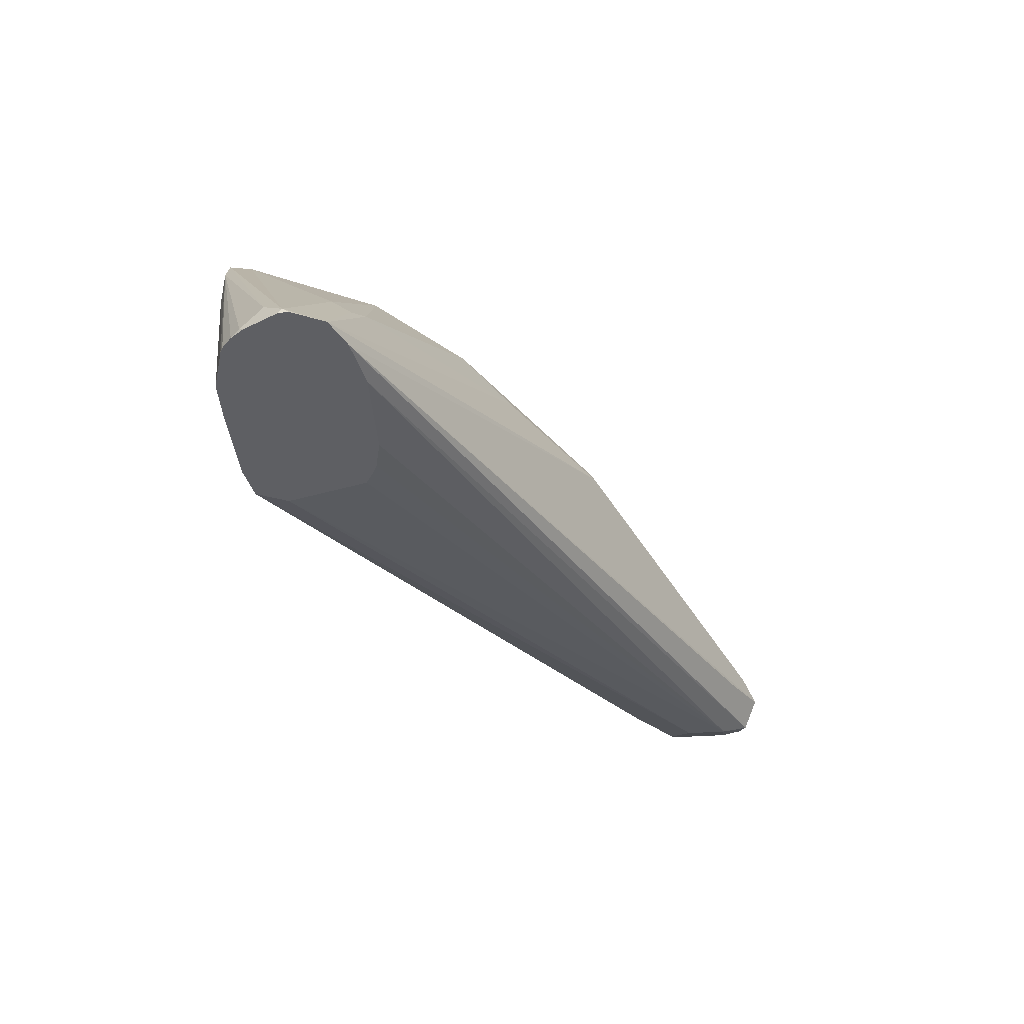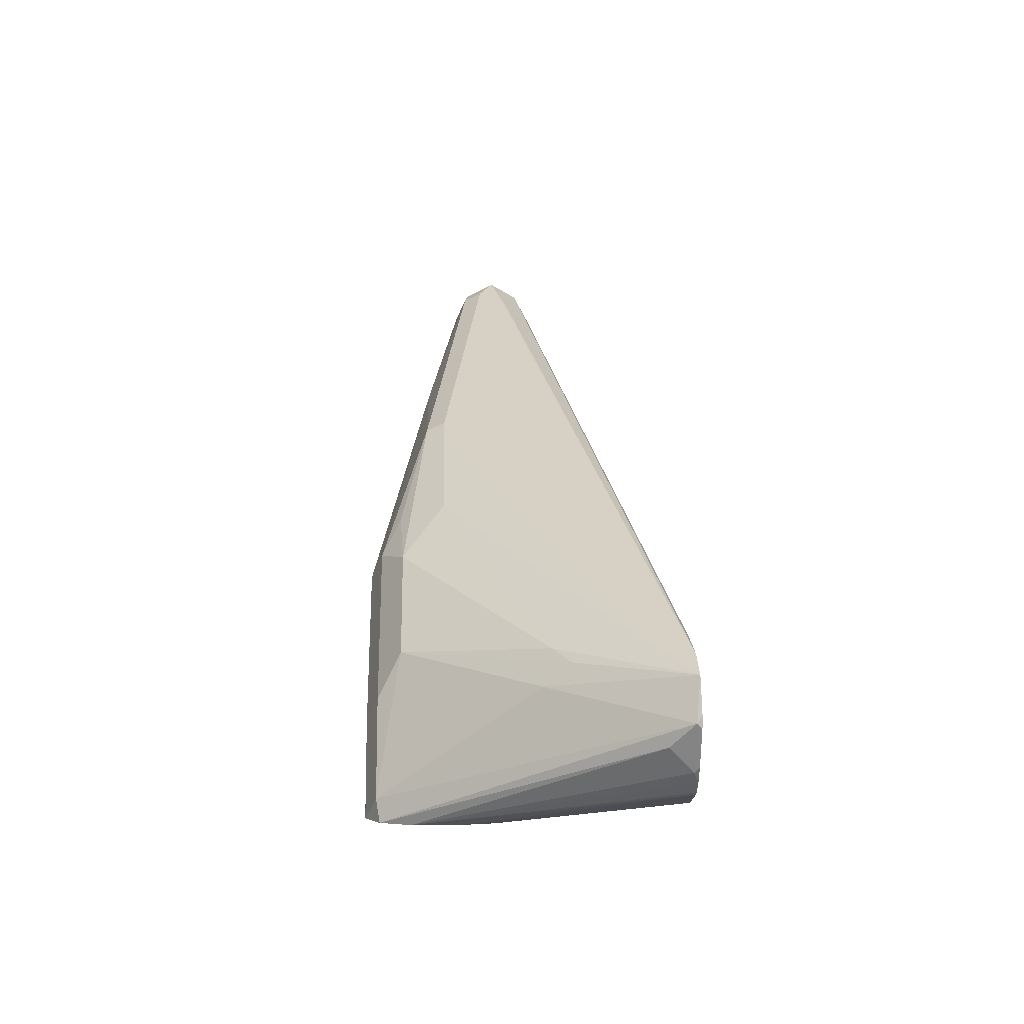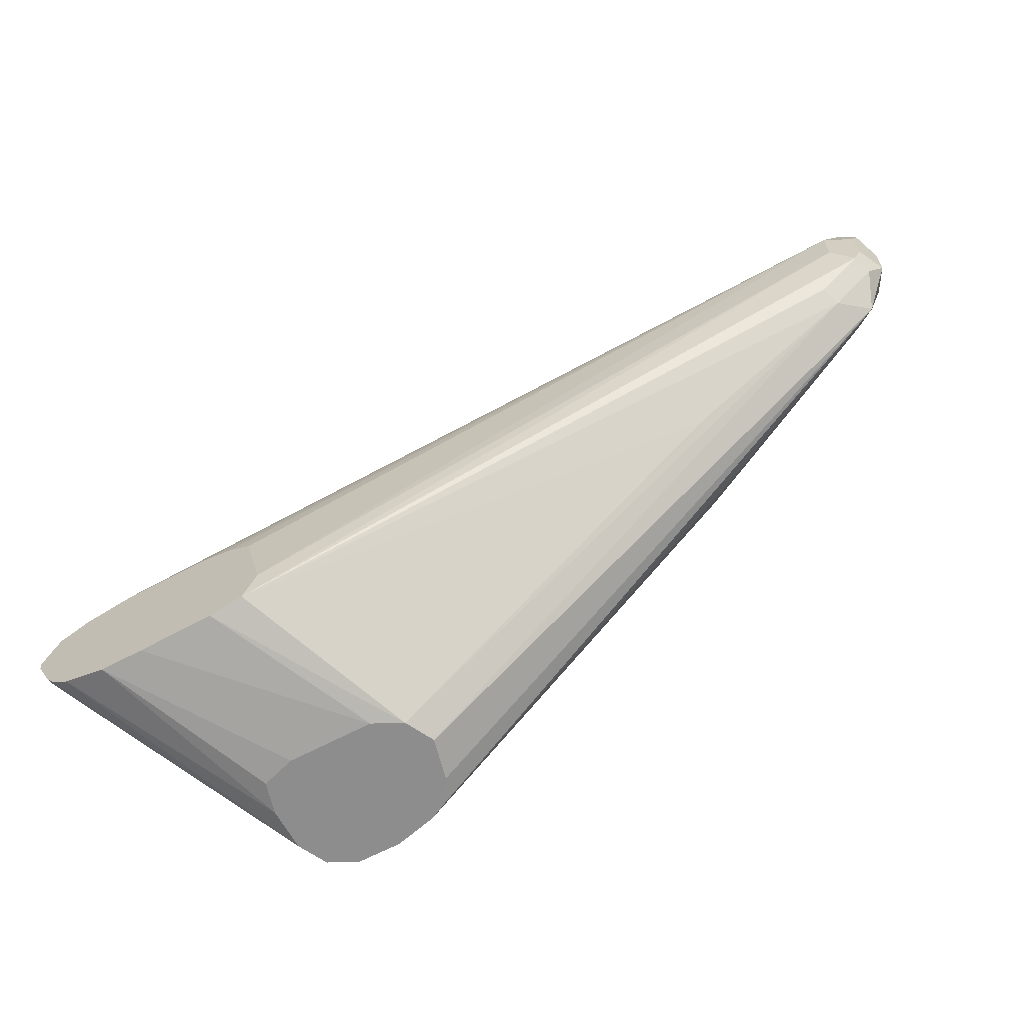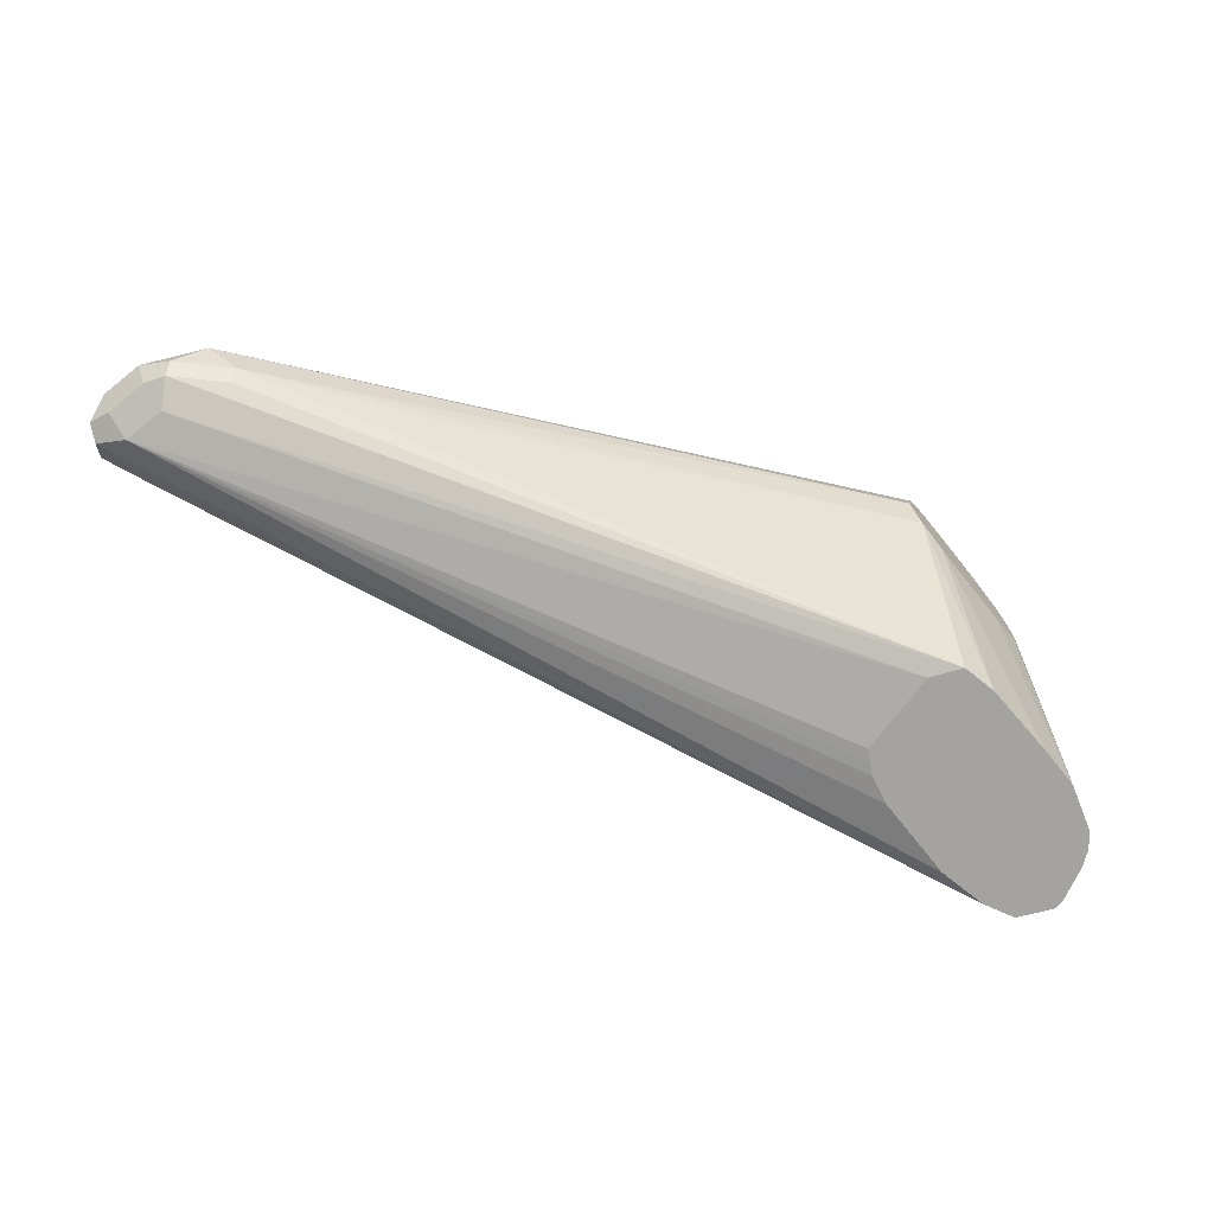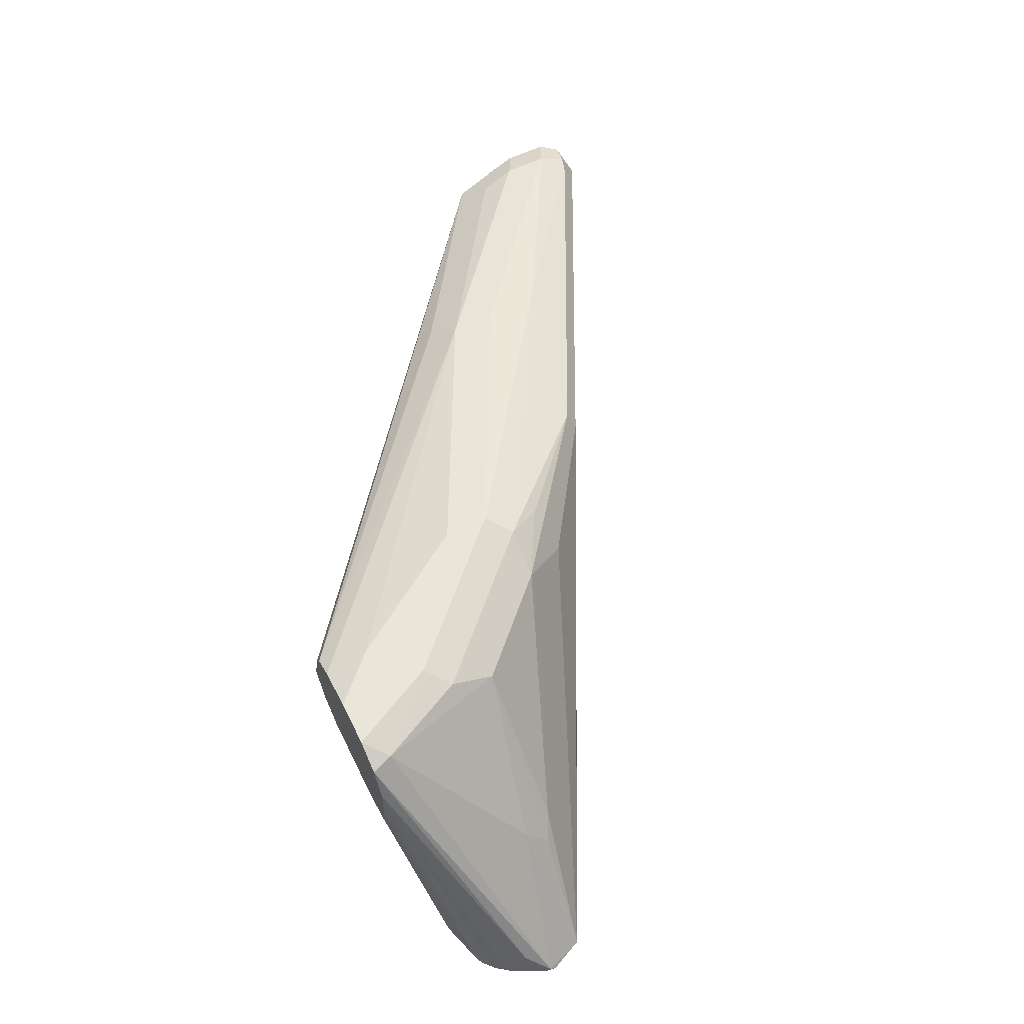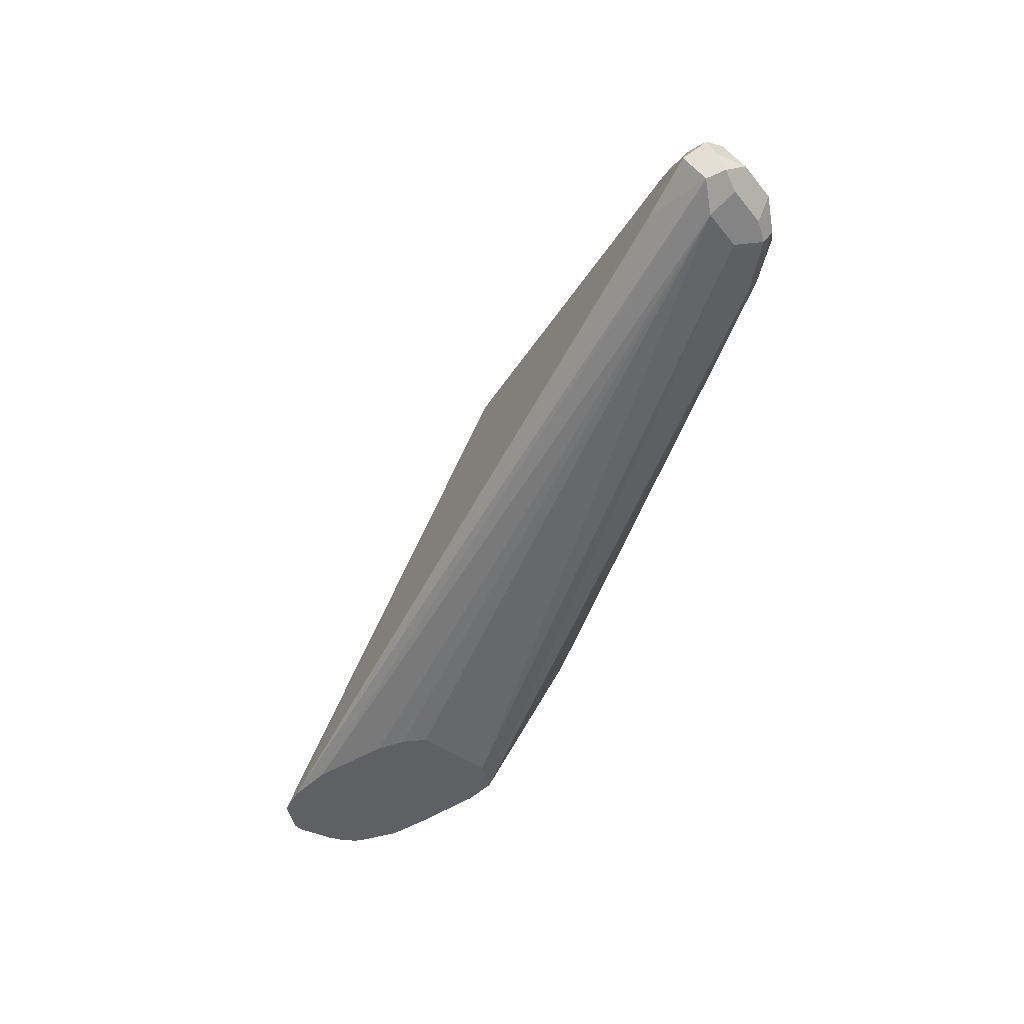
<metadata>
{"format":"obj","ext":"obj","renderer":"f3d","projection":"perspective","resolution":1024,"background":"white","views":[{"elev":-41.4,"azim":-85.6,"up":"+Y"},{"elev":0.1,"azim":-91.8,"up":"+Z"},{"elev":-64.6,"azim":28.2,"up":"+Z"},{"elev":-72.9,"azim":128.6,"up":"+Y"},{"elev":59.5,"azim":-116.0,"up":"+Y"},{"elev":-44.8,"azim":36.0,"up":"+Y"}]}
</metadata>
<code>
v -0.32 0.2803 0.1003
v -0.3201 0.2799 0.1003
v -0.325 0.2999 0.1003
v -0.0734 0.2668 0.2934
v -0.08673 0.2535 0.2868
v -0.3267 0.2668 0.1003
v -0.3301 0.3101 0.1003
v -0.1701 0.2901 0.2301
v -0.1801 0.3001 0.2401
v -0.08339 0.2768 0.3035
v -0.08006 0.2801 0.3201
v -0.06673 0.2734 0.3268
v -0.06007 0.2601 0.3201
v -0.06673 0.2535 0.3068
v -0.09006 0.2451 0.2901
v -0.3639 0.1881 0.119
v -0.1667 0.2535 0.2268
v -0.327 0.2666 0.1003
v -0.3404 0.3153 0.1003
v -0.3001 0.3201 0.1801
v -0.1801 0.3001 0.2601
v -0.3401 0.3201 0.1201
v -0.08006 0.2801 0.3401
v -0.06673 0.2734 0.3468
v -0.06007 0.2601 0.3401
v -0.06673 0.2468 0.3201
v -0.07006 0.2451 0.3101
v -0.3579 0.1881 0.1335
v -0.3795 0.1881 0.1154
v -0.08006 0.2401 0.3201
v -0.3401 0.26 0.1003
v -0.3441 0.3162 0.1003
v -0.3435 0.3168 0.1034
v -0.3001 0.3201 0.2001
v -0.3588 0.3199 0.1003
v -0.3602 0.3201 0.1003
v -0.09006 0.2751 0.3501
v -0.08006 0.2734 0.3535
v -0.07006 0.2701 0.3551
v -0.1701 0.2951 0.2901
v -0.06673 0.2601 0.3535
v -0.06507 0.2501 0.3501
v -0.06673 0.2468 0.3401
v -0.3677 0.1881 0.1711
v -0.08006 0.2401 0.3401
v -0.4142 0.1881 0.114
v -0.3405 0.26 0.1003
v -0.3201 0.3201 0.1801
v -0.3101 0.3151 0.2101
v -0.3602 0.3201 0.1401
v -0.3802 0.32 0.1003
v -0.09339 0.2668 0.3535
v -0.08006 0.2601 0.3602
v -0.2501 0.2951 0.2701
v -0.0734 0.2468 0.3535
v -0.3733 0.1881 0.1744
v -0.4322 0.1881 0.1801
v -0.3922 0.1881 0.1801
v -0.3786 0.1881 0.1771
v -0.4342 0.1881 0.114
v -0.3802 0.26 0.1003
v -0.3702 0.3151 0.1501
v -0.3301 0.3051 0.2101
v -0.3001 0.3068 0.2268
v -0.3804 0.32 0.1003
v -0.3901 0.3151 0.1101
v -0.2535 0.2868 0.2734
v -0.4547 0.1881 0.1751
v -0.1067 0.2535 0.3468
v -0.4542 0.1881 0.1201
v -0.4002 0.2798 0.1003
v -0.3959 0.2649 0.1003
v -0.3702 0.3051 0.1701
v -0.3135 0.2868 0.2334
v -0.3101 0.2951 0.2301
v -0.4202 0.2426 0.1751
v -0.3934 0.3135 0.1003
v -0.4752 0.1901 0.1501
v -0.4268 0.2468 0.1601
v -0.4682 0.1881 0.1681
v -0.4568 0.1881 0.1214
v -0.4001 0.2999 0.1003
v -0.4302 0.2351 0.1701
v -0.4 0.3003 0.1003
v -0.4677 0.2001 0.1401
v -0.4667 0.1881 0.1321
v -0.4707 0.1881 0.1401
v -0.4747 0.1881 0.1481
v -0.4752 0.1881 0.1528
v -0.4622 0.1881 0.126
v -0.4652 0.1901 0.1301
f 45 58 59
f 42 53 55
f 42 55 45
f 42 45 43
f 44 45 56
f 45 55 57
f 45 57 58
f 45 59 56
f 50 66 62
f 46 61 47
f 48 50 62
f 48 62 49
f 49 62 63
f 49 63 64
f 49 64 54
f 50 51 65
f 50 65 66
f 41 53 42
f 46 60 61
f 40 49 54
f 24 39 25
f 38 53 39
f 52 54 67
f 25 39 41
f 25 41 42
f 25 42 43
f 26 43 45
f 26 45 30
f 26 30 27
f 28 30 45
f 28 45 44
f 29 46 31
f 31 46 47
f 32 35 33
f 34 48 49
f 34 49 40
f 36 51 50
f 37 52 53
f 37 53 38
f 37 40 54
f 37 54 52
f 39 53 41
f 52 67 68
f 67 74 80
f 53 69 55
f 73 83 76
f 74 76 80
f 76 83 80
f 77 84 85
f 77 85 78
f 78 85 86
f 78 86 87
f 78 87 88
f 78 88 89
f 78 89 80
f 78 80 79
f 79 80 83
f 81 90 84
f 81 84 82
f 84 90 91
f 84 91 85
f 85 91 86
f 86 91 90
f 23 40 37
f 73 79 83
f 52 68 53
f 70 82 71
f 67 80 68
f 53 68 69
f 54 64 63
f 54 63 67
f 55 69 68
f 55 68 57
f 60 70 71
f 60 71 72
f 60 72 61
f 62 73 63
f 62 66 73
f 63 74 75
f 63 75 67
f 63 73 76
f 63 76 74
f 65 77 66
f 66 77 78
f 66 78 79
f 66 79 73
f 67 75 74
f 70 81 82
f 23 34 40
f 3 7 4
f 23 38 39
f 4 9 10
f 4 10 11
f 4 11 12
f 4 12 13
f 4 13 14
f 4 14 5
f 4 7 8
f 5 14 27
f 4 8 9
f 5 27 15
f 5 16 17
f 5 17 6
f 6 16 18
f 6 17 16
f 7 19 9
f 7 9 8
f 9 20 34
f 9 34 21
f 5 15 16
f 1 5 2
f 1 4 5
f 1 3 4
f 23 39 24
f 1 2 6
f 1 6 18
f 1 18 31
f 1 31 47
f 1 47 61
f 1 61 72
f 1 72 71
f 1 71 82
f 1 82 84
f 1 84 77
f 1 77 65
f 1 65 51
f 1 51 36
f 1 36 35
f 1 35 32
f 1 32 19
f 1 19 7
f 1 7 3
f 9 21 23
f 9 23 11
f 2 5 6
f 9 19 22
f 16 90 81
f 16 81 70
f 16 70 60
f 16 60 46
f 16 46 29
f 16 29 18
f 16 30 28
f 18 29 31
f 19 32 33
f 19 33 22
f 20 22 36
f 20 36 50
f 20 50 48
f 20 48 34
f 21 34 23
f 22 33 35
f 22 35 36
f 9 11 10
f 23 37 38
f 16 86 90
f 16 87 86
f 16 27 30
f 13 26 27
f 11 23 24
f 16 88 87
f 11 24 12
f 12 24 25
f 12 25 13
f 13 25 43
f 13 43 26
f 13 27 14
f 15 27 16
f 16 28 44
f 16 56 59
f 16 59 58
f 16 58 57
f 16 57 68
f 16 68 80
f 16 80 89
f 16 89 88
f 16 44 56
f 9 22 20

</code>
